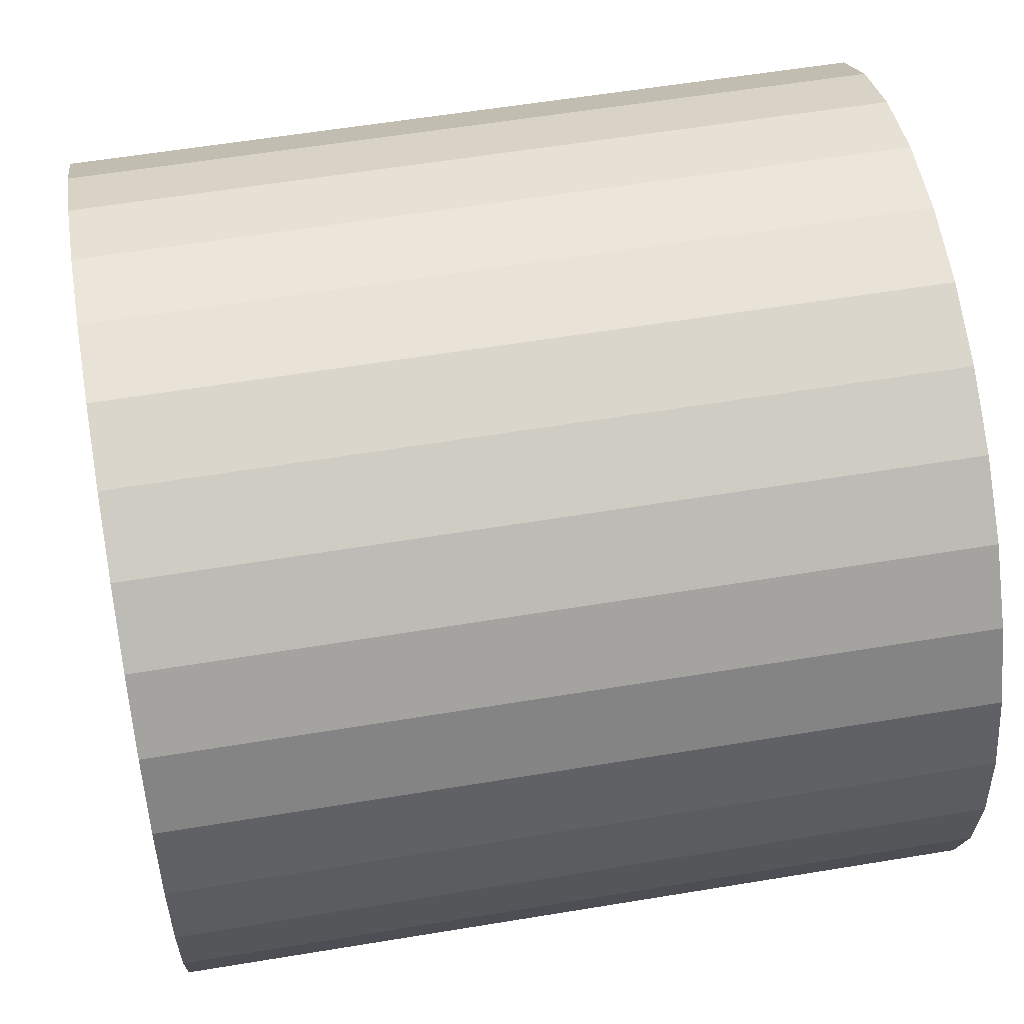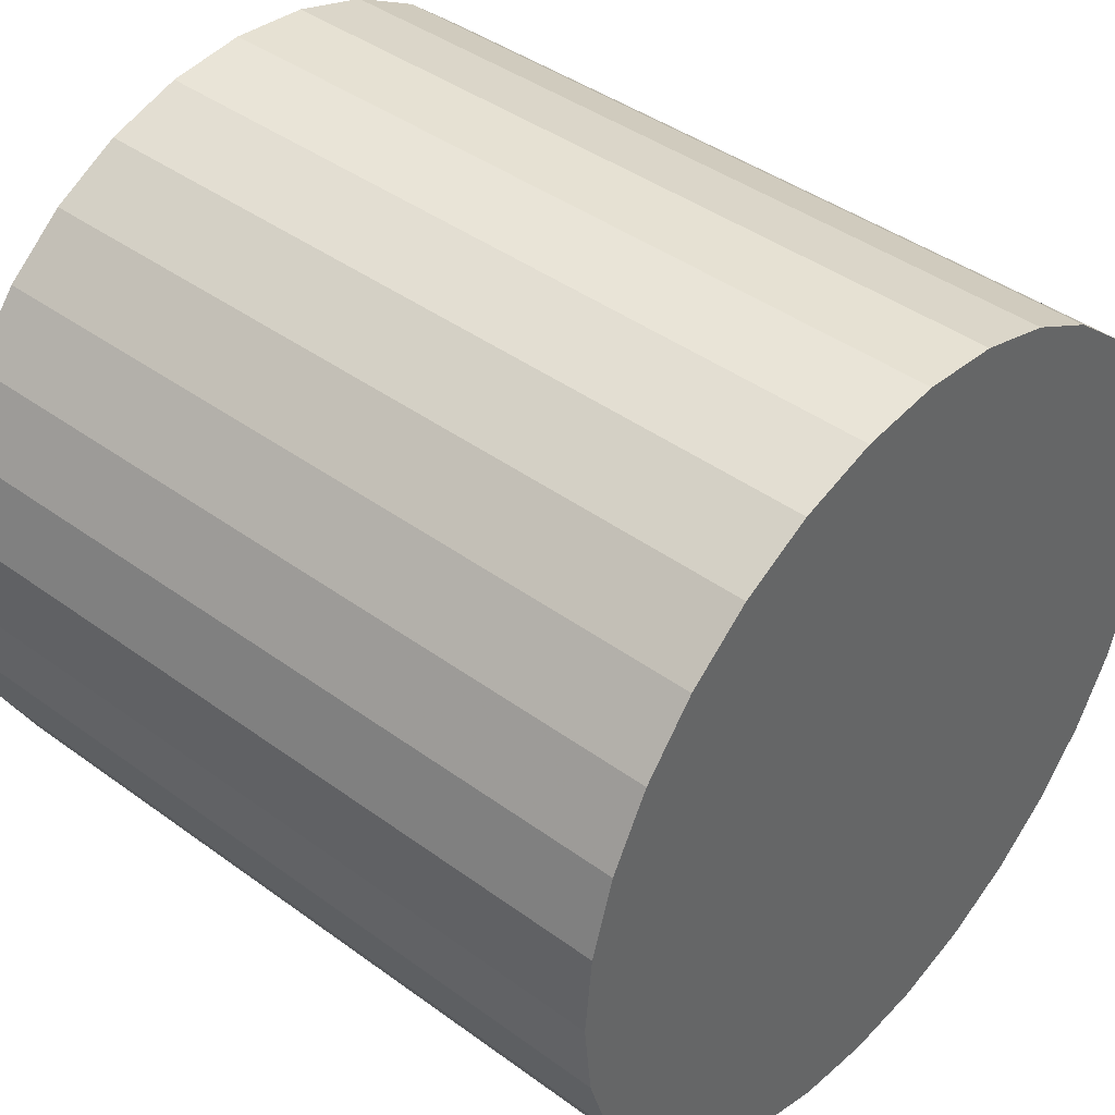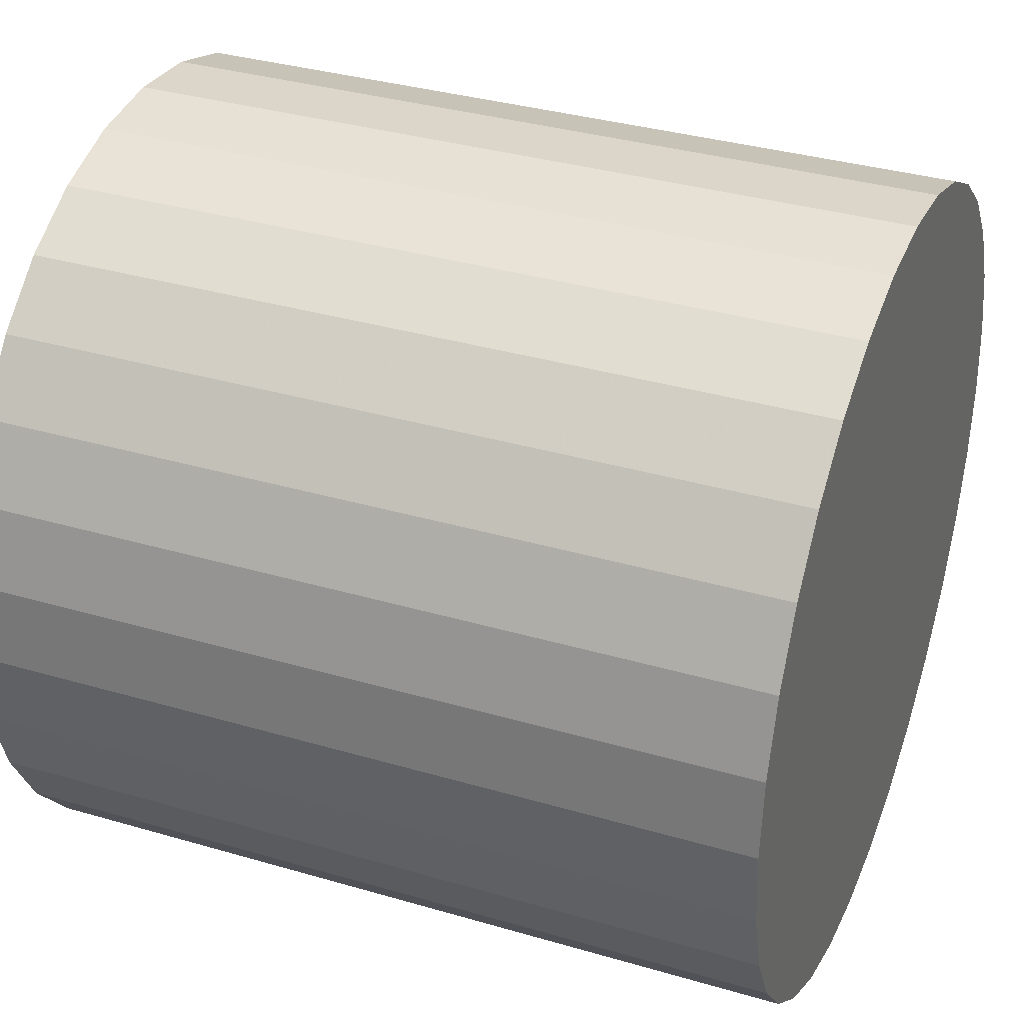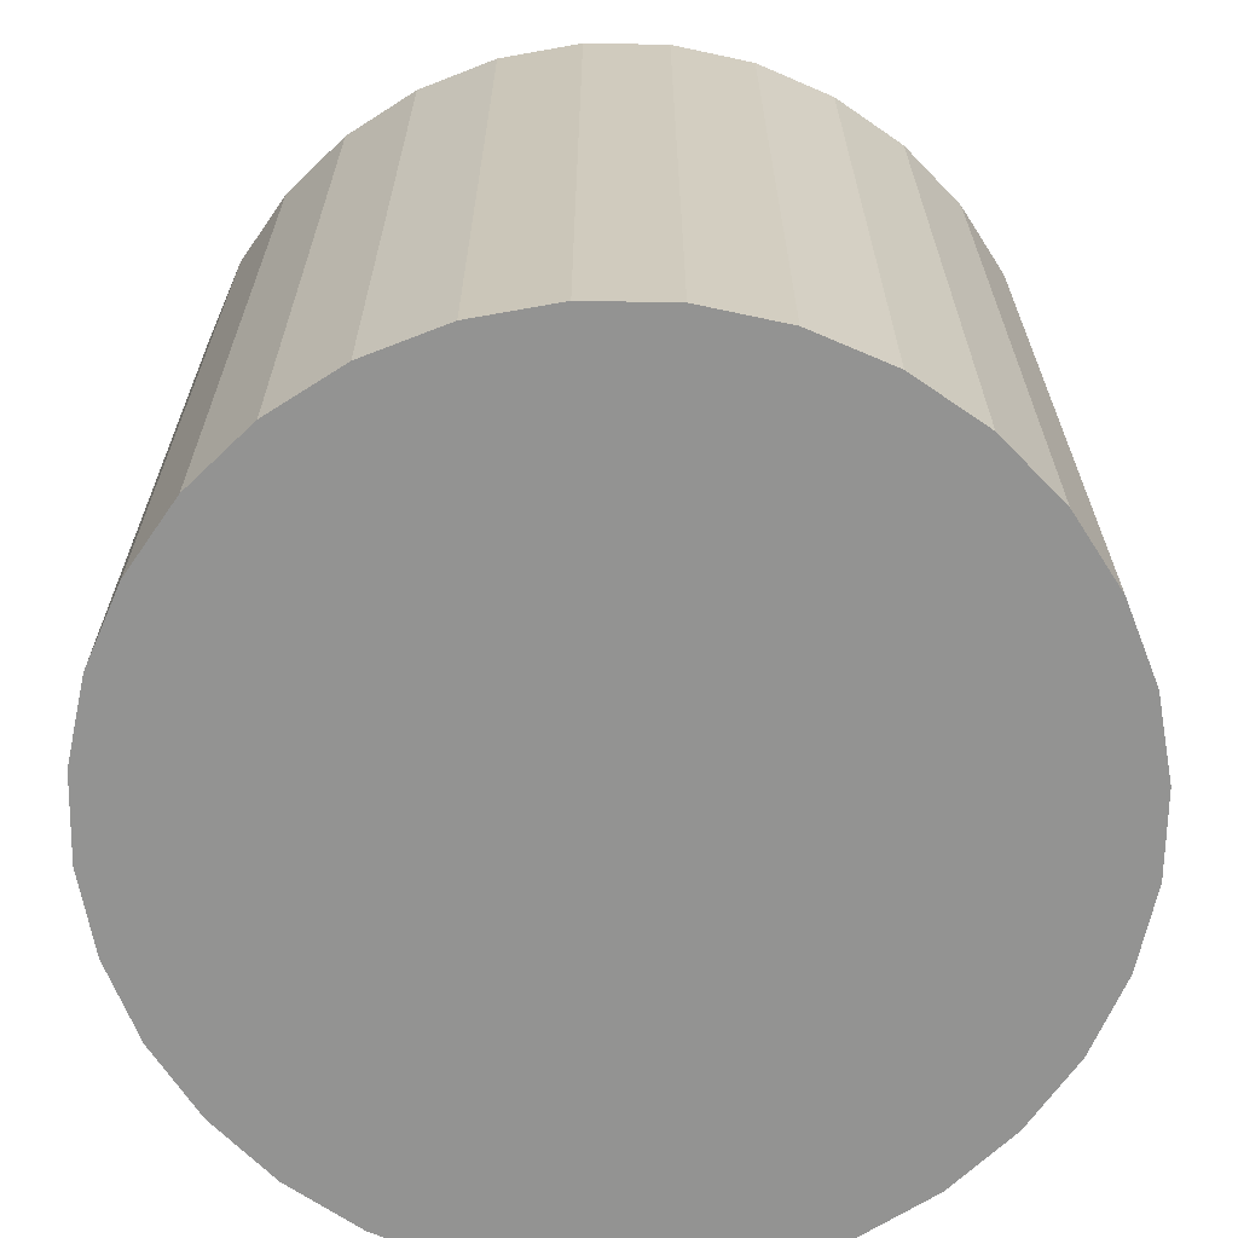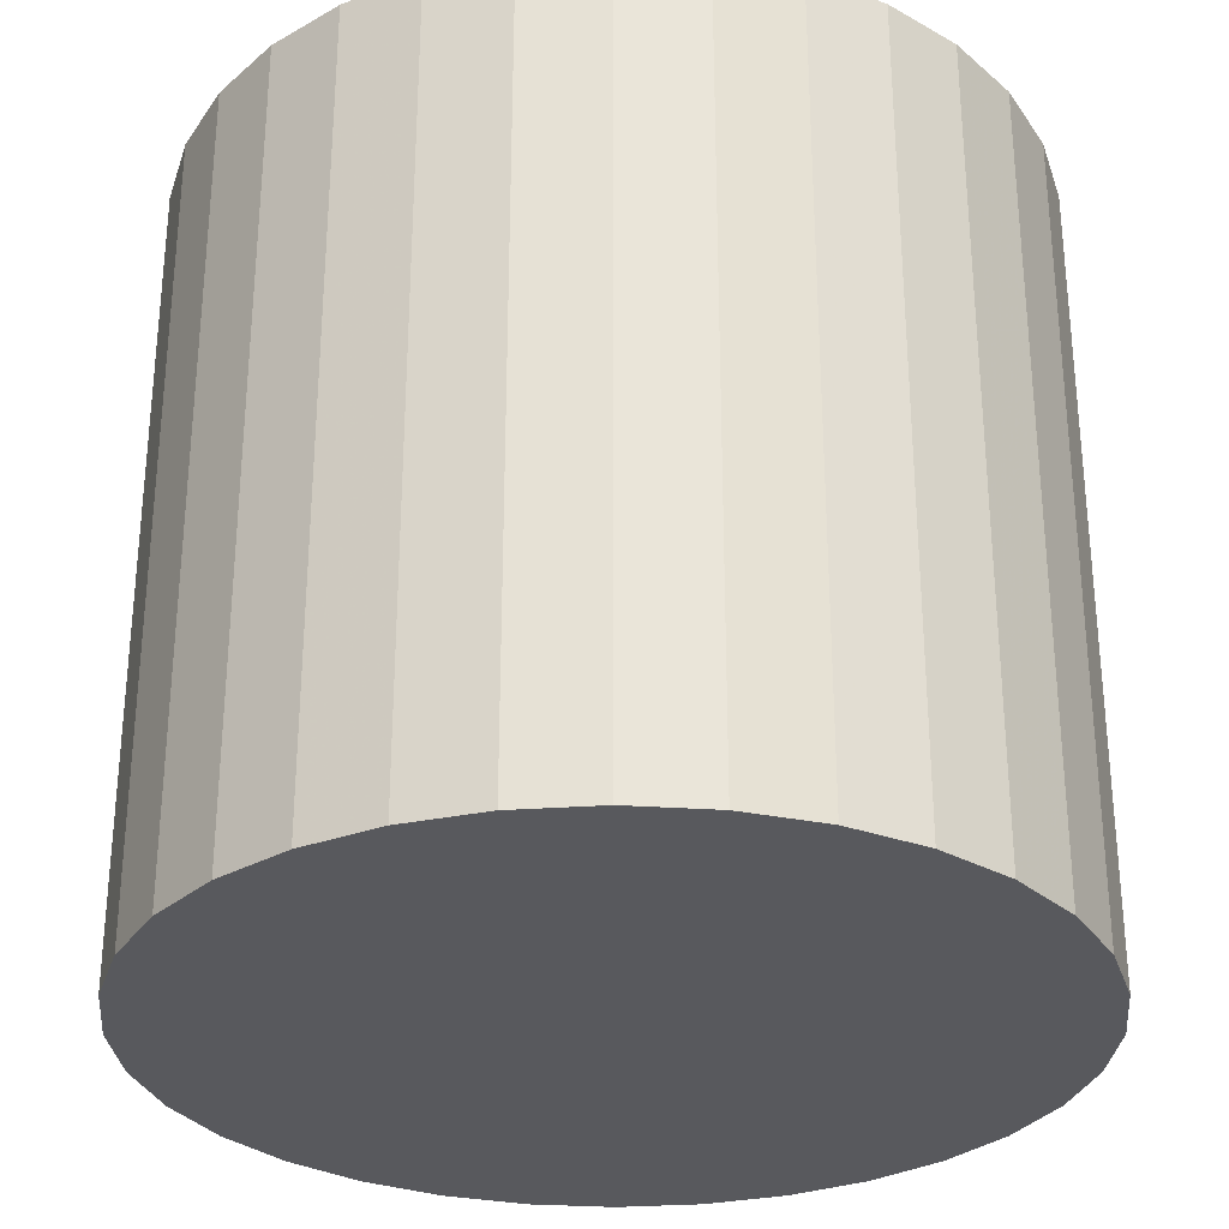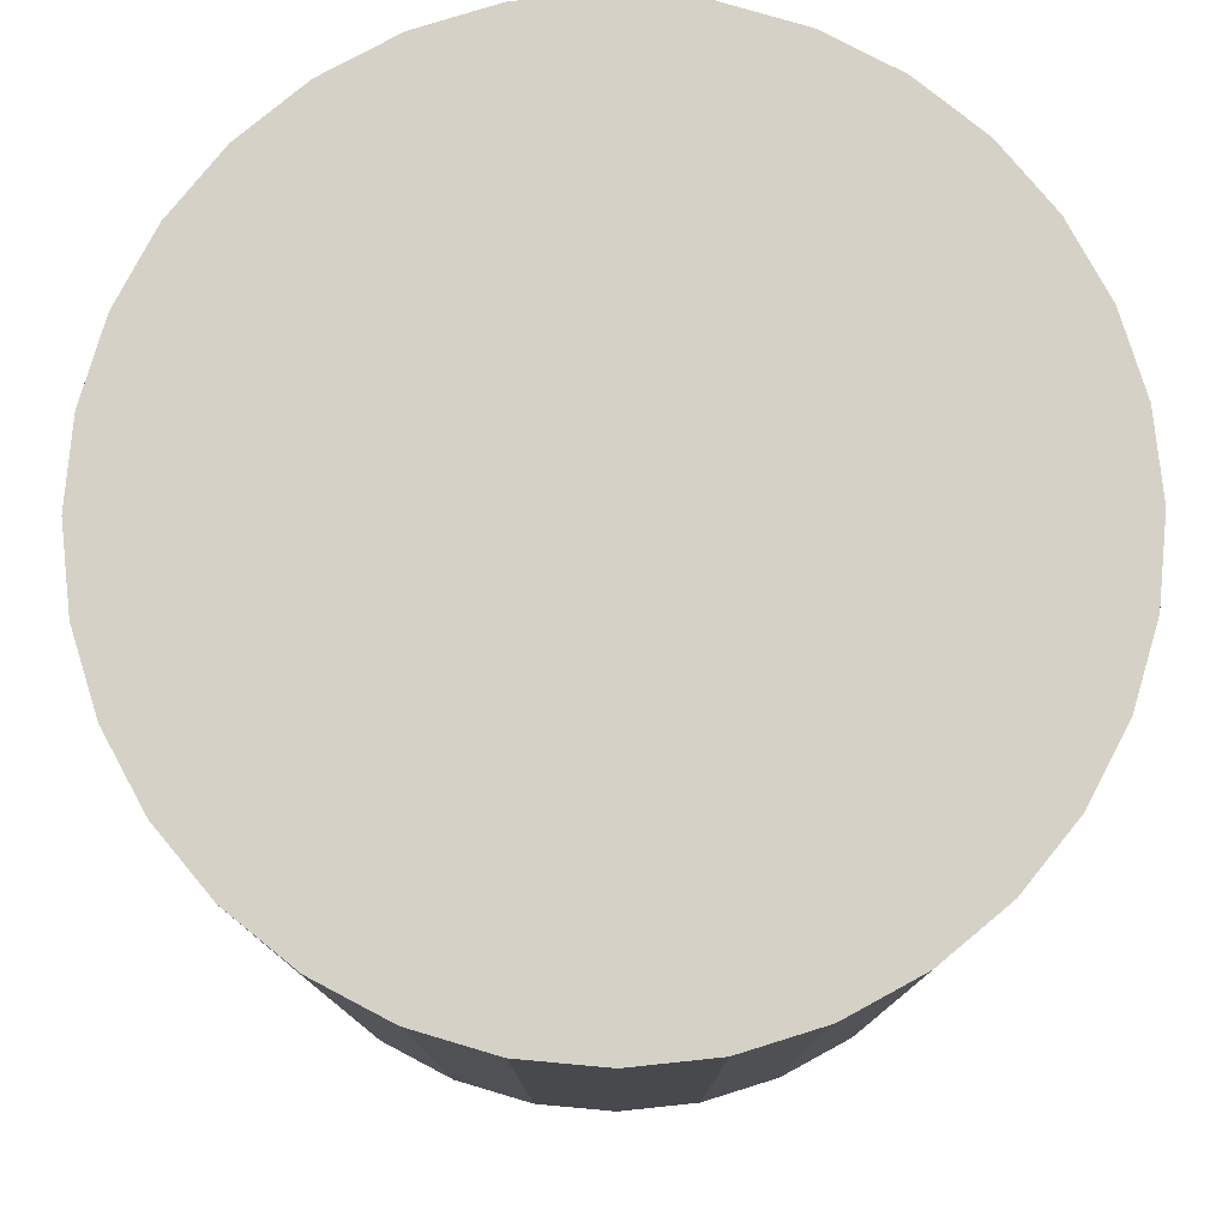
<metadata>
{"format":"obj","ext":"obj","renderer":"f3d","projection":"perspective","resolution":1024,"background":"white","views":[{"elev":57.4,"azim":80.2,"up":"+Y"},{"elev":42.0,"azim":131.3,"up":"+Y"},{"elev":34.9,"azim":-68.6,"up":"+Y"},{"elev":-66.6,"azim":83.4,"up":"+Z"},{"elev":-30.1,"azim":157.6,"up":"+Z"},{"elev":78.7,"azim":179.6,"up":"+Z"}]}
</metadata>
<code>
v 0 0 -0.02233
v 0.02352 0 -0.02233
v 0.02352 0 0.02233
v 0 0 0.02233
v 0.02306 0.004588 -0.02233
v 0.02306 0.004588 0.02233
v 0.02173 0.008999 -0.02233
v 0.02173 0.008999 0.02233
v 0.01955 0.01306 -0.02233
v 0.01955 0.01306 0.02233
v 0.01663 0.01663 -0.02233
v 0.01663 0.01663 0.02233
v 0.01306 0.01955 -0.02233
v 0.01306 0.01955 0.02233
v 0.008999 0.02173 -0.02233
v 0.008999 0.02173 0.02233
v 0.004588 0.02306 -0.02233
v 0.004588 0.02306 0.02233
v 0 0.02352 -0.02233
v 0 0.02352 0.02233
v -0.004588 0.02306 -0.02233
v -0.004588 0.02306 0.02233
v -0.008999 0.02173 -0.02233
v -0.008999 0.02173 0.02233
v -0.01306 0.01955 -0.02233
v -0.01306 0.01955 0.02233
v -0.01663 0.01663 -0.02233
v -0.01663 0.01663 0.02233
v -0.01955 0.01306 -0.02233
v -0.01955 0.01306 0.02233
v -0.02173 0.008999 -0.02233
v -0.02173 0.008999 0.02233
v -0.02306 0.004588 -0.02233
v -0.02306 0.004588 0.02233
v -0.02352 0 -0.02233
v -0.02352 0 0.02233
v -0.02306 -0.004588 -0.02233
v -0.02306 -0.004588 0.02233
v -0.02173 -0.008999 -0.02233
v -0.02173 -0.008999 0.02233
v -0.01955 -0.01306 -0.02233
v -0.01955 -0.01306 0.02233
v -0.01663 -0.01663 -0.02233
v -0.01663 -0.01663 0.02233
v -0.01306 -0.01955 -0.02233
v -0.01306 -0.01955 0.02233
v -0.008999 -0.02173 -0.02233
v -0.008999 -0.02173 0.02233
v -0.004588 -0.02306 -0.02233
v -0.004588 -0.02306 0.02233
v -0 -0.02352 -0.02233
v -0 -0.02352 0.02233
v 0.004588 -0.02306 -0.02233
v 0.004588 -0.02306 0.02233
v 0.008999 -0.02173 -0.02233
v 0.008999 -0.02173 0.02233
v 0.01306 -0.01955 -0.02233
v 0.01306 -0.01955 0.02233
v 0.01663 -0.01663 -0.02233
v 0.01663 -0.01663 0.02233
v 0.01955 -0.01306 -0.02233
v 0.01955 -0.01306 0.02233
v 0.02173 -0.008999 -0.02233
v 0.02173 -0.008999 0.02233
v 0.02306 -0.004588 -0.02233
v 0.02306 -0.004588 0.02233
f 2 1 5
f 2 5 3
f 3 5 6
f 3 6 4
f 5 1 7
f 5 7 6
f 6 7 8
f 6 8 4
f 7 1 9
f 7 9 8
f 8 9 10
f 8 10 4
f 9 1 11
f 9 11 10
f 10 11 12
f 10 12 4
f 11 1 13
f 11 13 12
f 12 13 14
f 12 14 4
f 13 1 15
f 13 15 14
f 14 15 16
f 14 16 4
f 15 1 17
f 15 17 16
f 16 17 18
f 16 18 4
f 17 1 19
f 17 19 18
f 18 19 20
f 18 20 4
f 19 1 21
f 19 21 20
f 20 21 22
f 20 22 4
f 21 1 23
f 21 23 22
f 22 23 24
f 22 24 4
f 23 1 25
f 23 25 24
f 24 25 26
f 24 26 4
f 25 1 27
f 25 27 26
f 26 27 28
f 26 28 4
f 27 1 29
f 27 29 28
f 28 29 30
f 28 30 4
f 29 1 31
f 29 31 30
f 30 31 32
f 30 32 4
f 31 1 33
f 31 33 32
f 32 33 34
f 32 34 4
f 33 1 35
f 33 35 34
f 34 35 36
f 34 36 4
f 35 1 37
f 35 37 36
f 36 37 38
f 36 38 4
f 37 1 39
f 37 39 38
f 38 39 40
f 38 40 4
f 39 1 41
f 39 41 40
f 40 41 42
f 40 42 4
f 41 1 43
f 41 43 42
f 42 43 44
f 42 44 4
f 43 1 45
f 43 45 44
f 44 45 46
f 44 46 4
f 45 1 47
f 45 47 46
f 46 47 48
f 46 48 4
f 47 1 49
f 47 49 48
f 48 49 50
f 48 50 4
f 49 1 51
f 49 51 50
f 50 51 52
f 50 52 4
f 51 1 53
f 51 53 52
f 52 53 54
f 52 54 4
f 53 1 55
f 53 55 54
f 54 55 56
f 54 56 4
f 55 1 57
f 55 57 56
f 56 57 58
f 56 58 4
f 57 1 59
f 57 59 58
f 58 59 60
f 58 60 4
f 59 1 61
f 59 61 60
f 60 61 62
f 60 62 4
f 61 1 63
f 61 63 62
f 62 63 64
f 62 64 4
f 63 1 65
f 63 65 64
f 64 65 66
f 64 66 4
f 65 1 2
f 65 2 66
f 66 2 3
f 66 3 4

</code>
